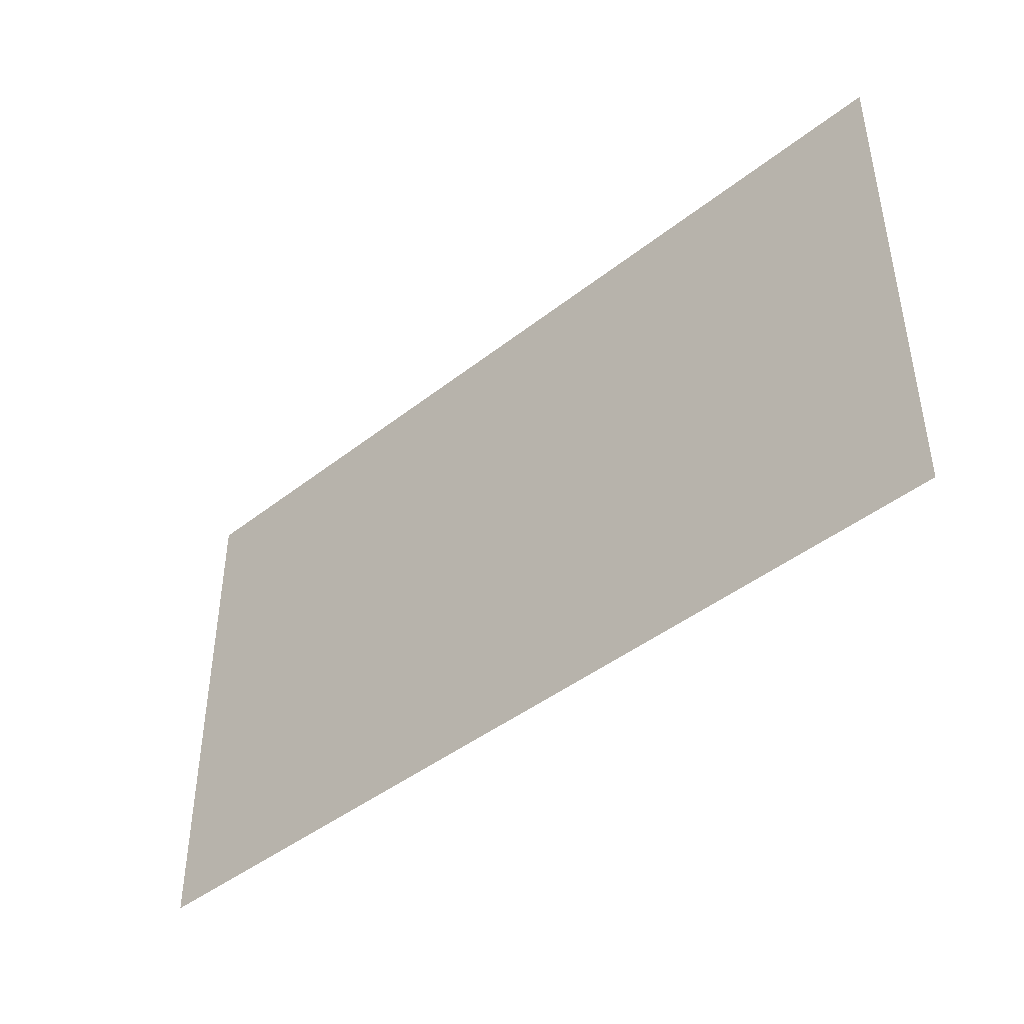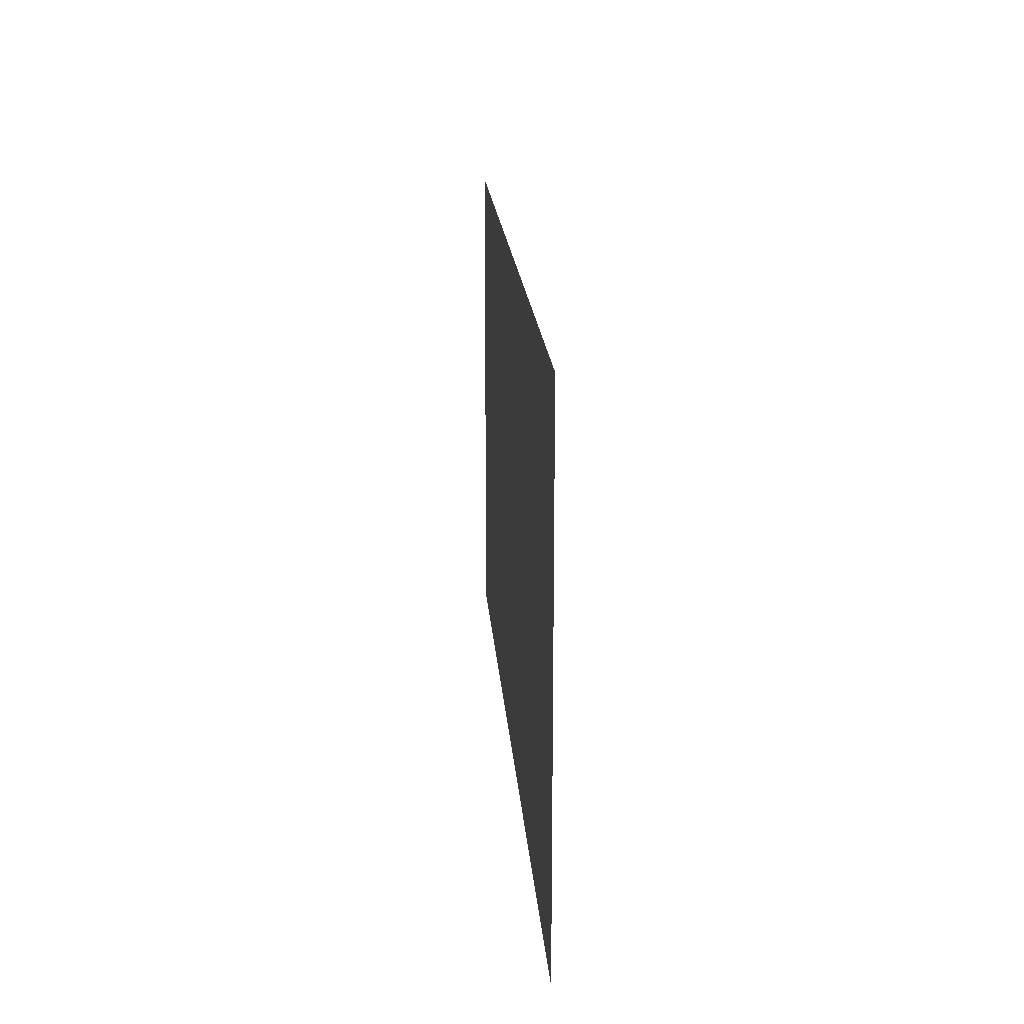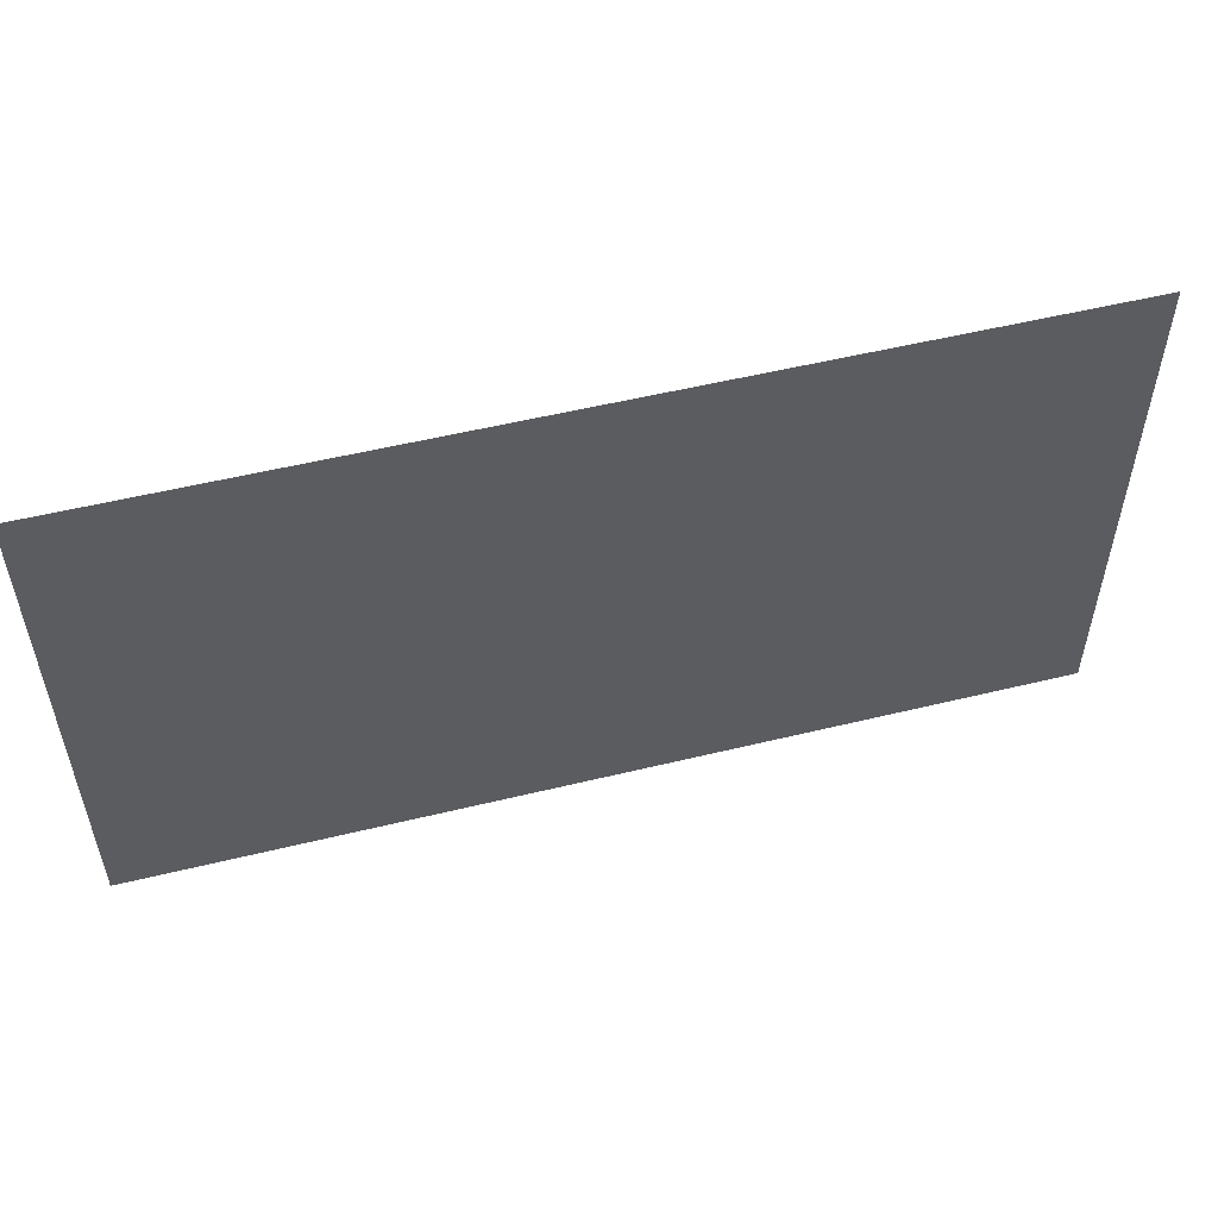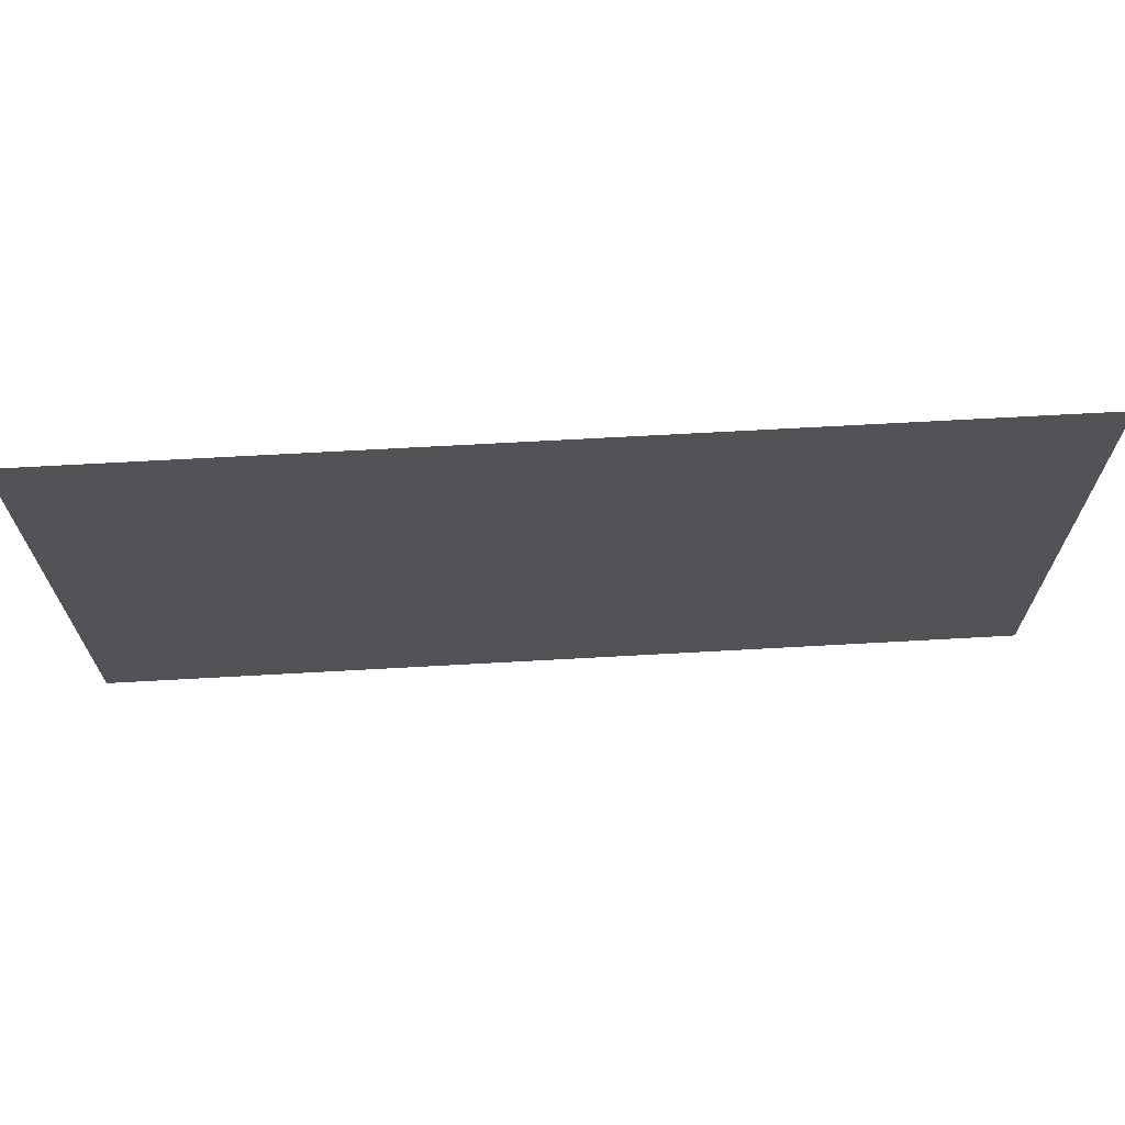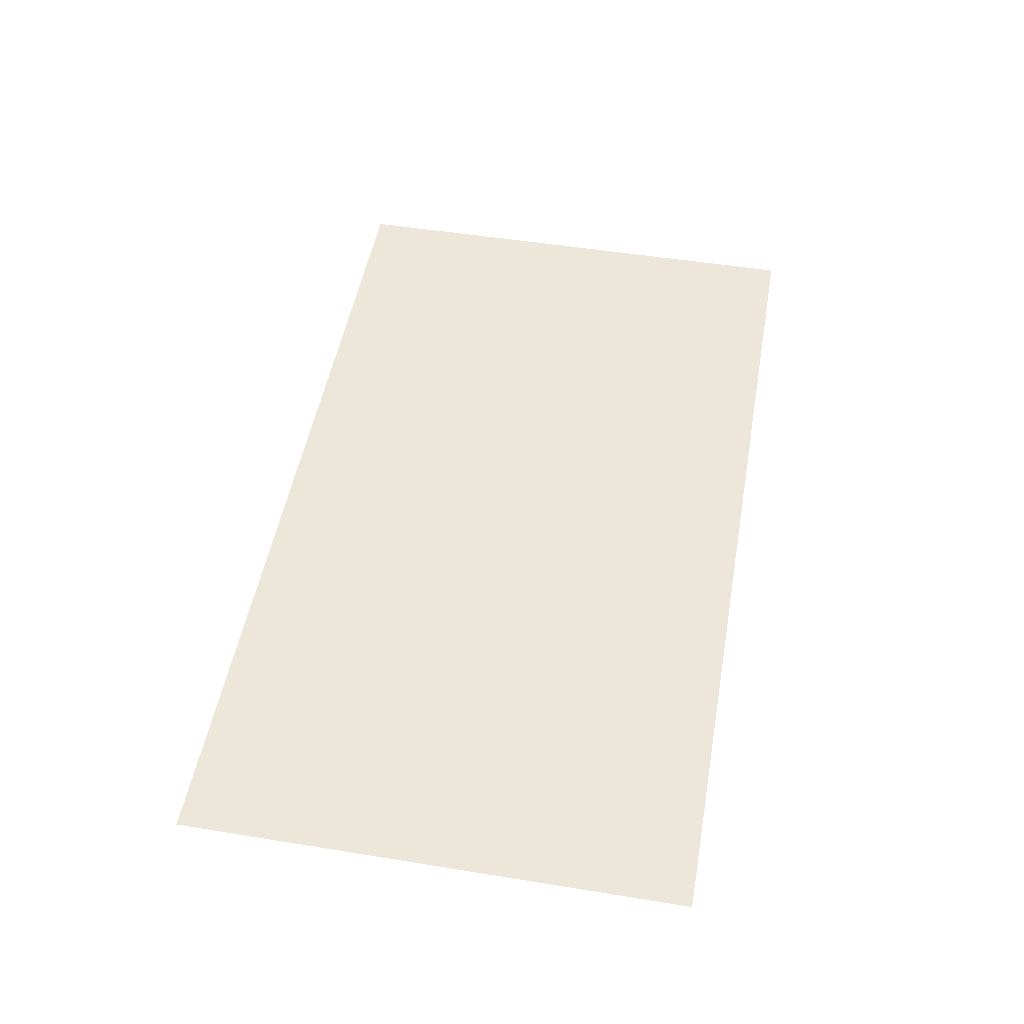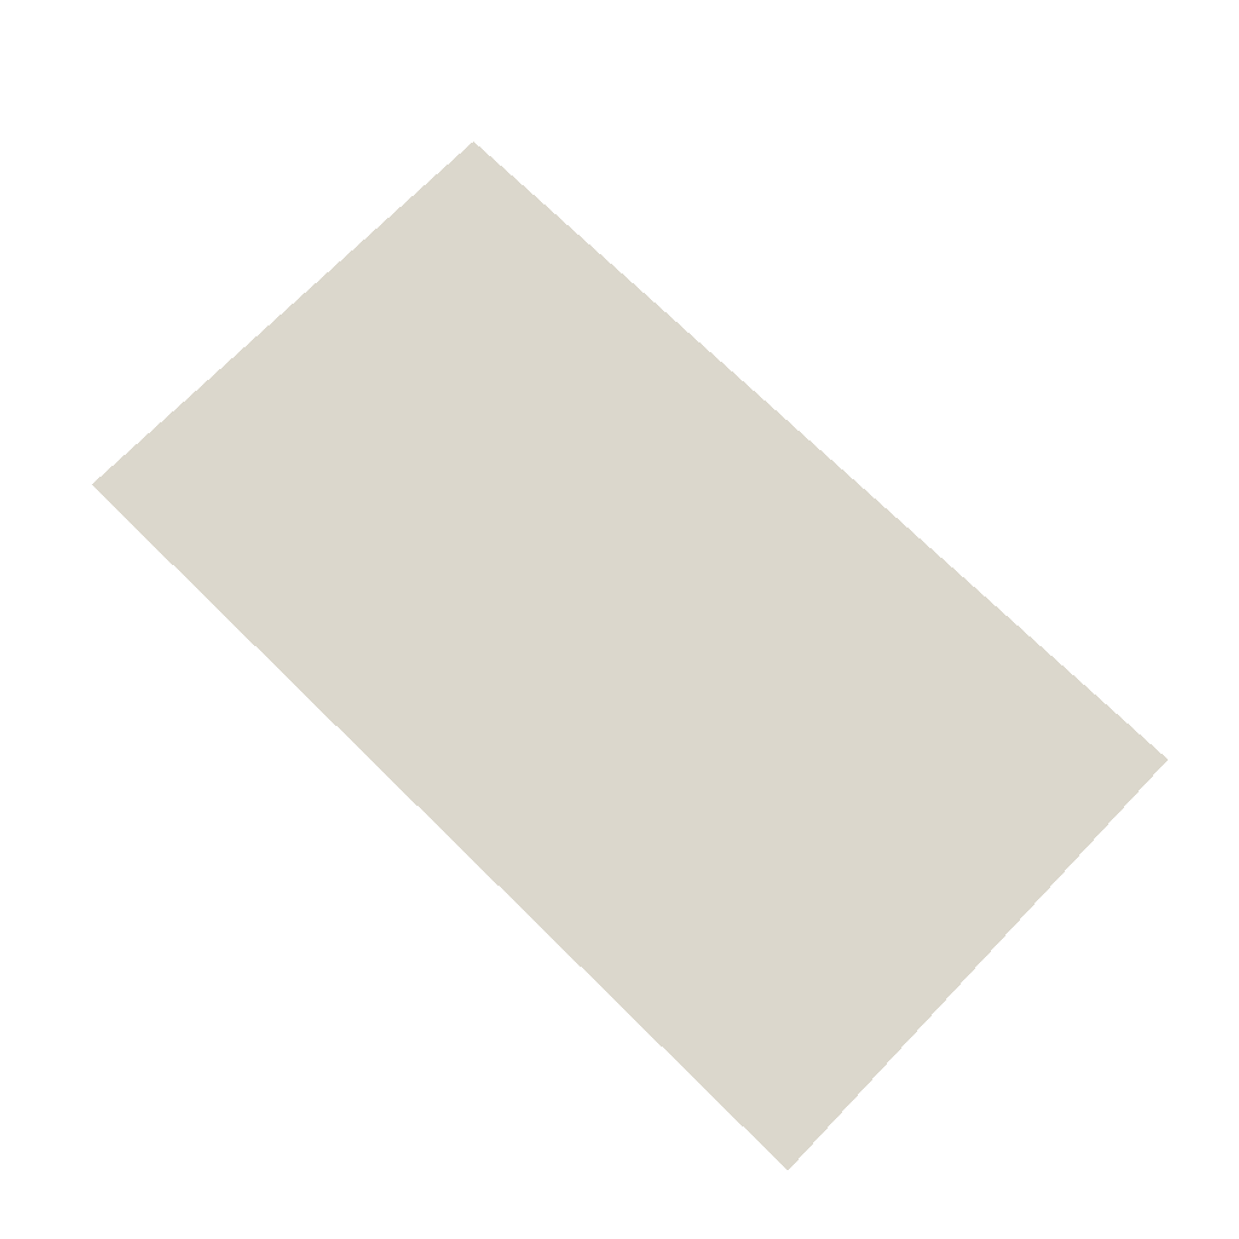
<metadata>
{"format":"obj","ext":"obj","renderer":"f3d","projection":"perspective","resolution":1024,"background":"white","views":[{"elev":-43.6,"azim":42.8,"up":"+Z"},{"elev":18.1,"azim":86.0,"up":"+Z"},{"elev":53.5,"azim":-14.6,"up":"+Z"},{"elev":67.8,"azim":176.8,"up":"+Z"},{"elev":50.1,"azim":100.1,"up":"+Y"},{"elev":73.4,"azim":-135.7,"up":"+Y"}]}
</metadata>
<code>
v -4.99 0 2.81
v 4.99 0 2.81
v -4.99 0 -2.81
v 4.99 0 -2.81
f 2 3 1
f 2 4 3

</code>
